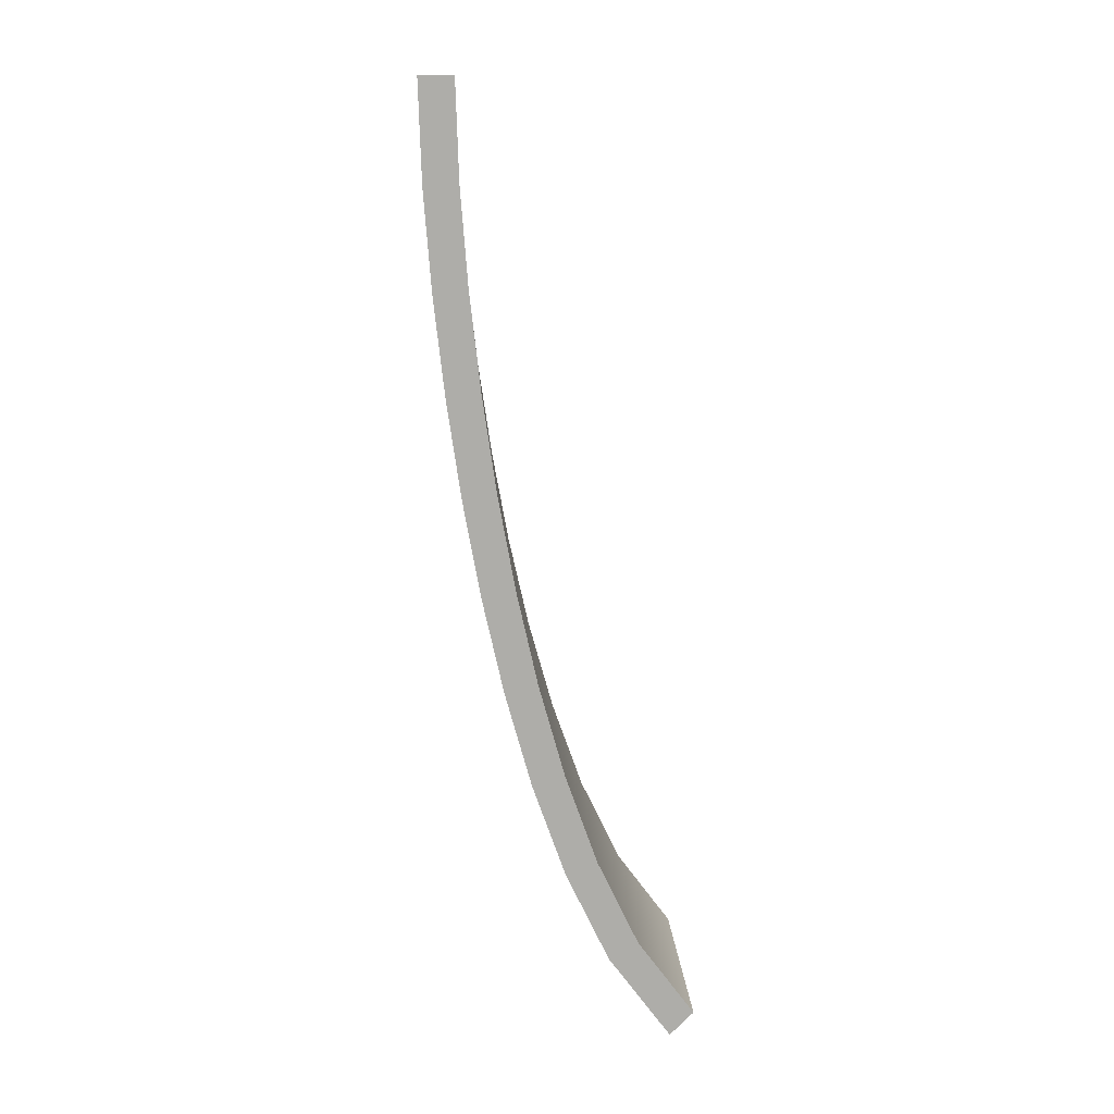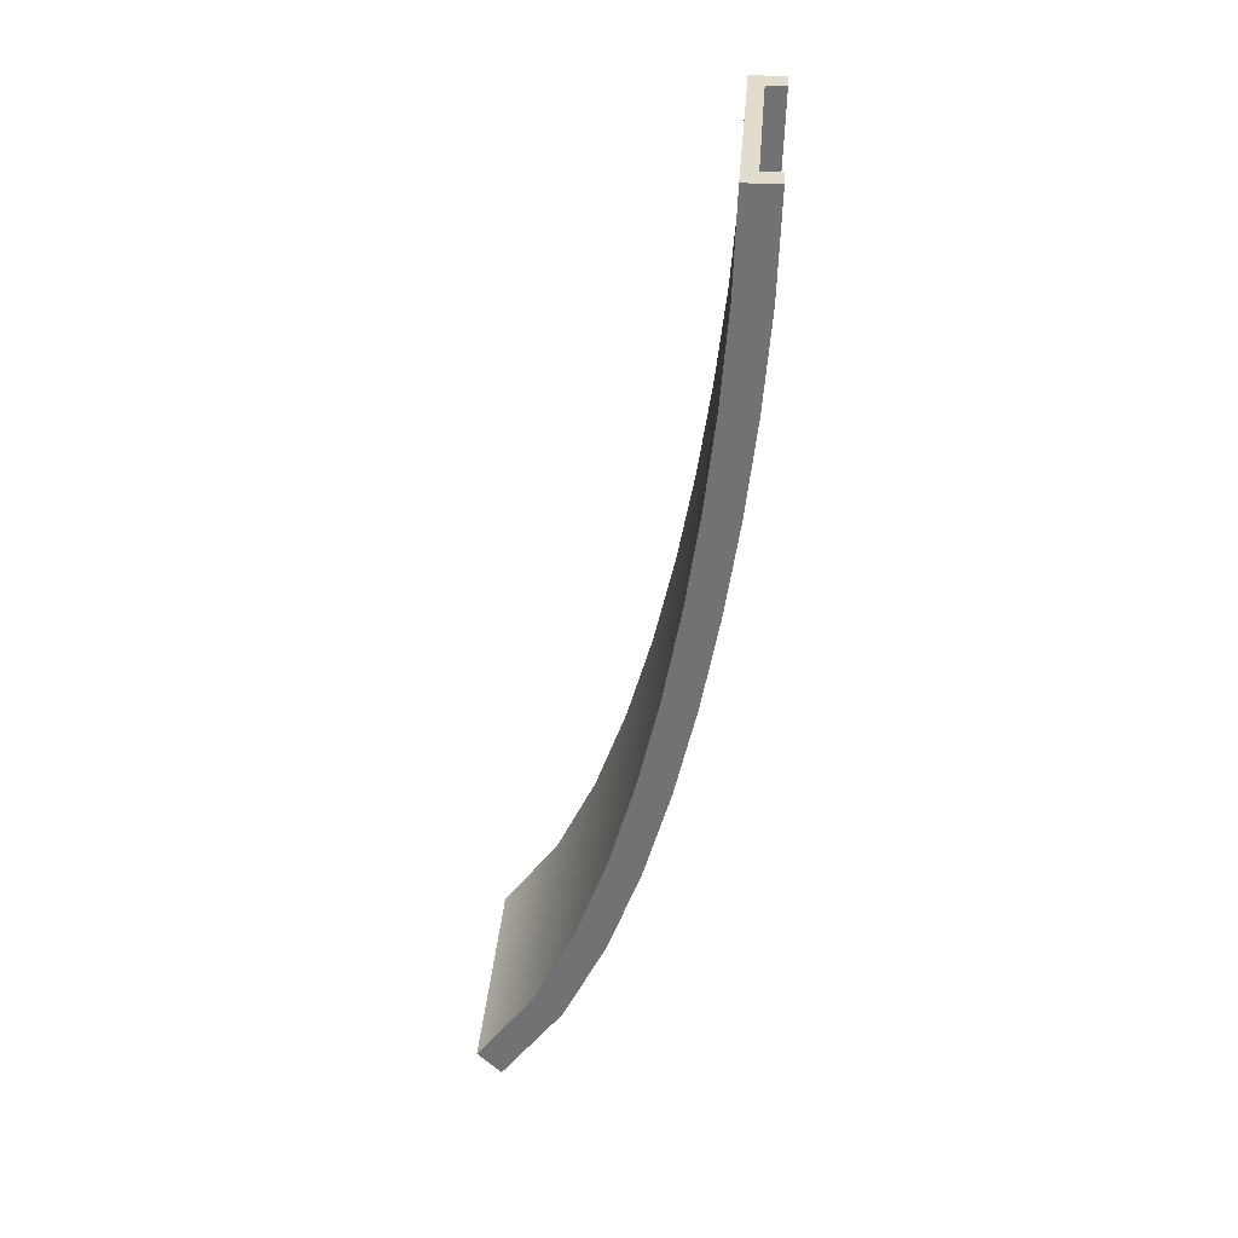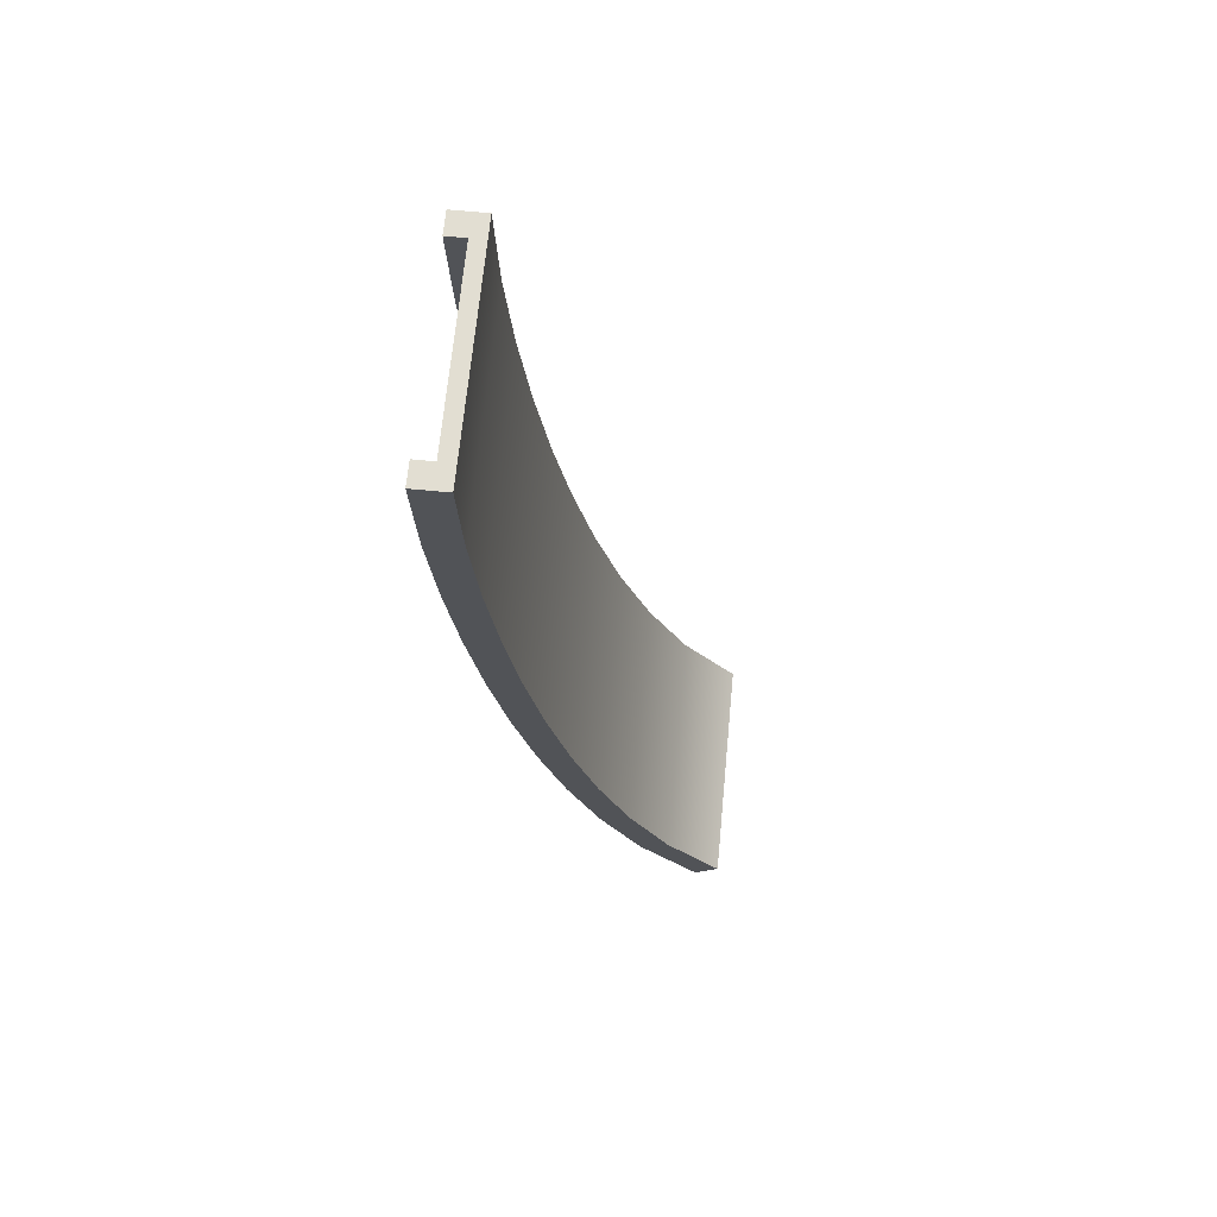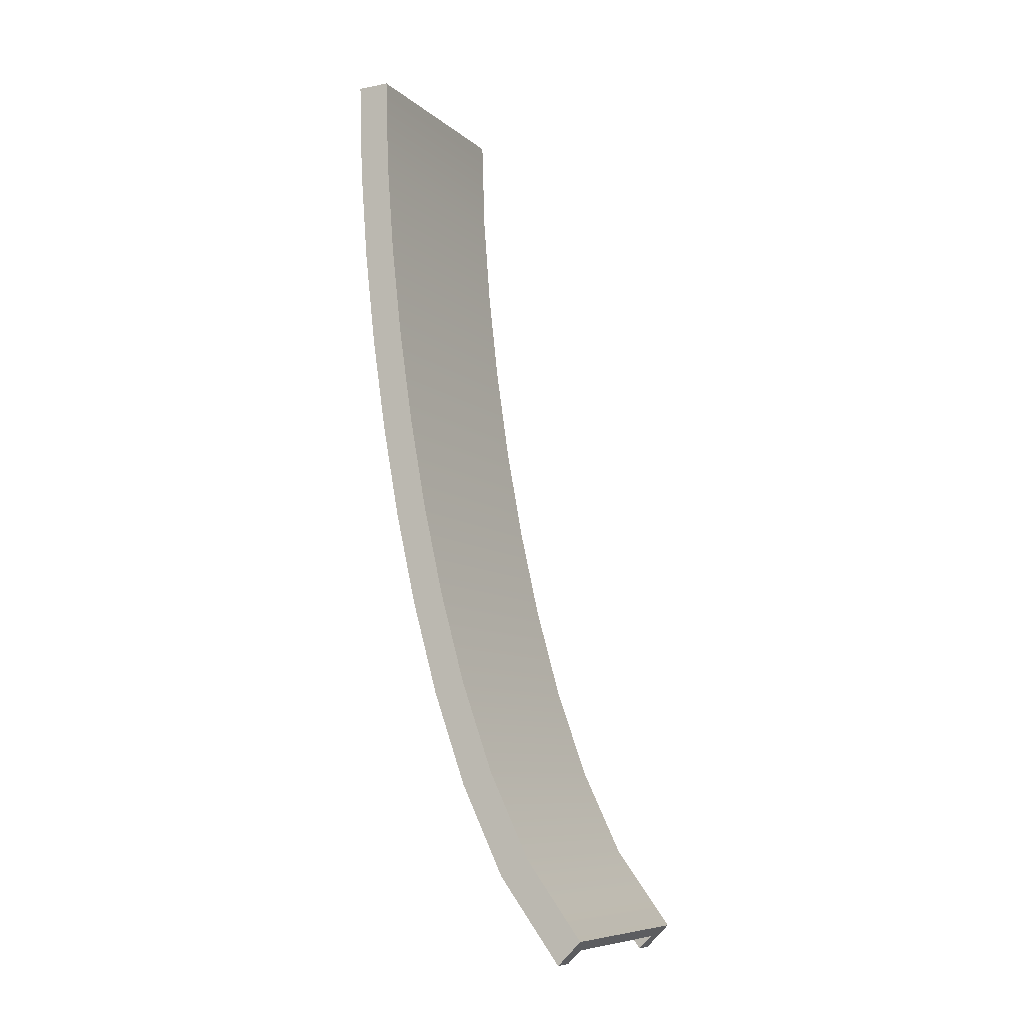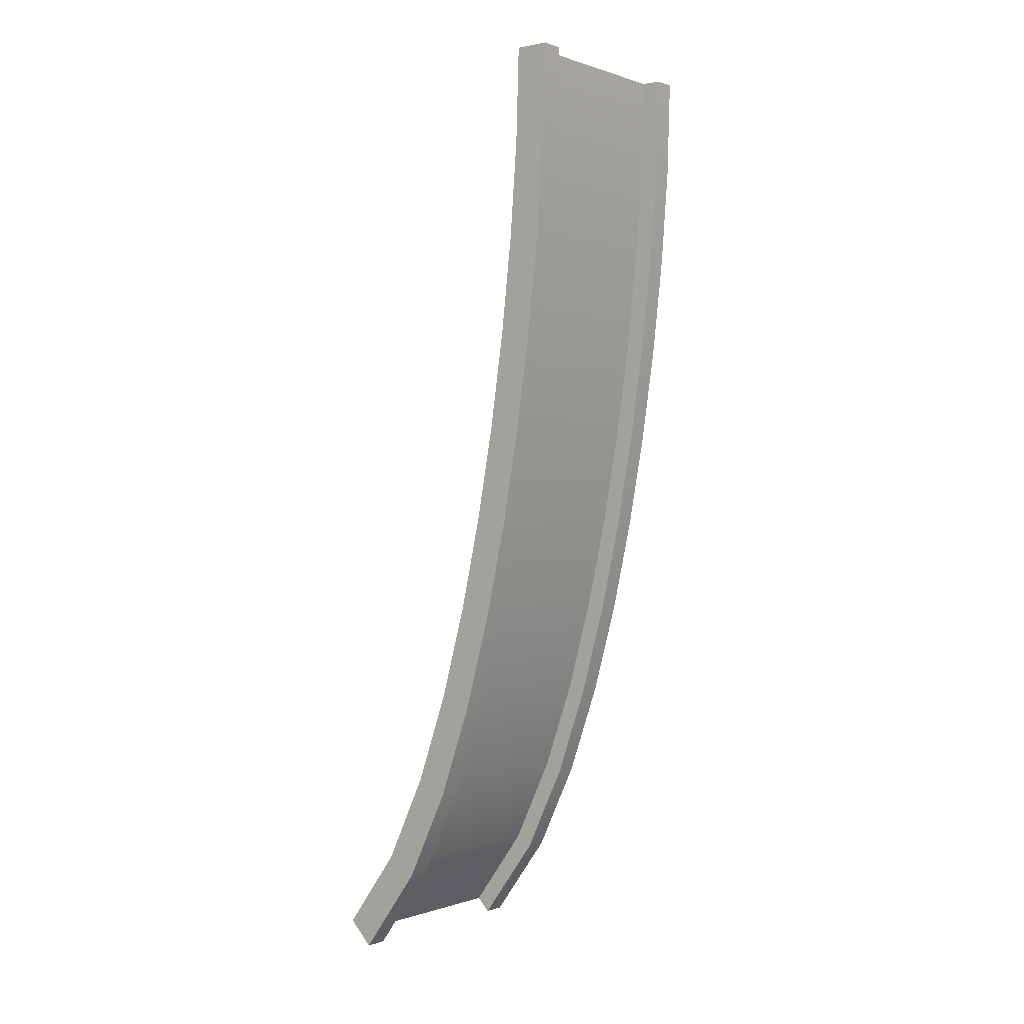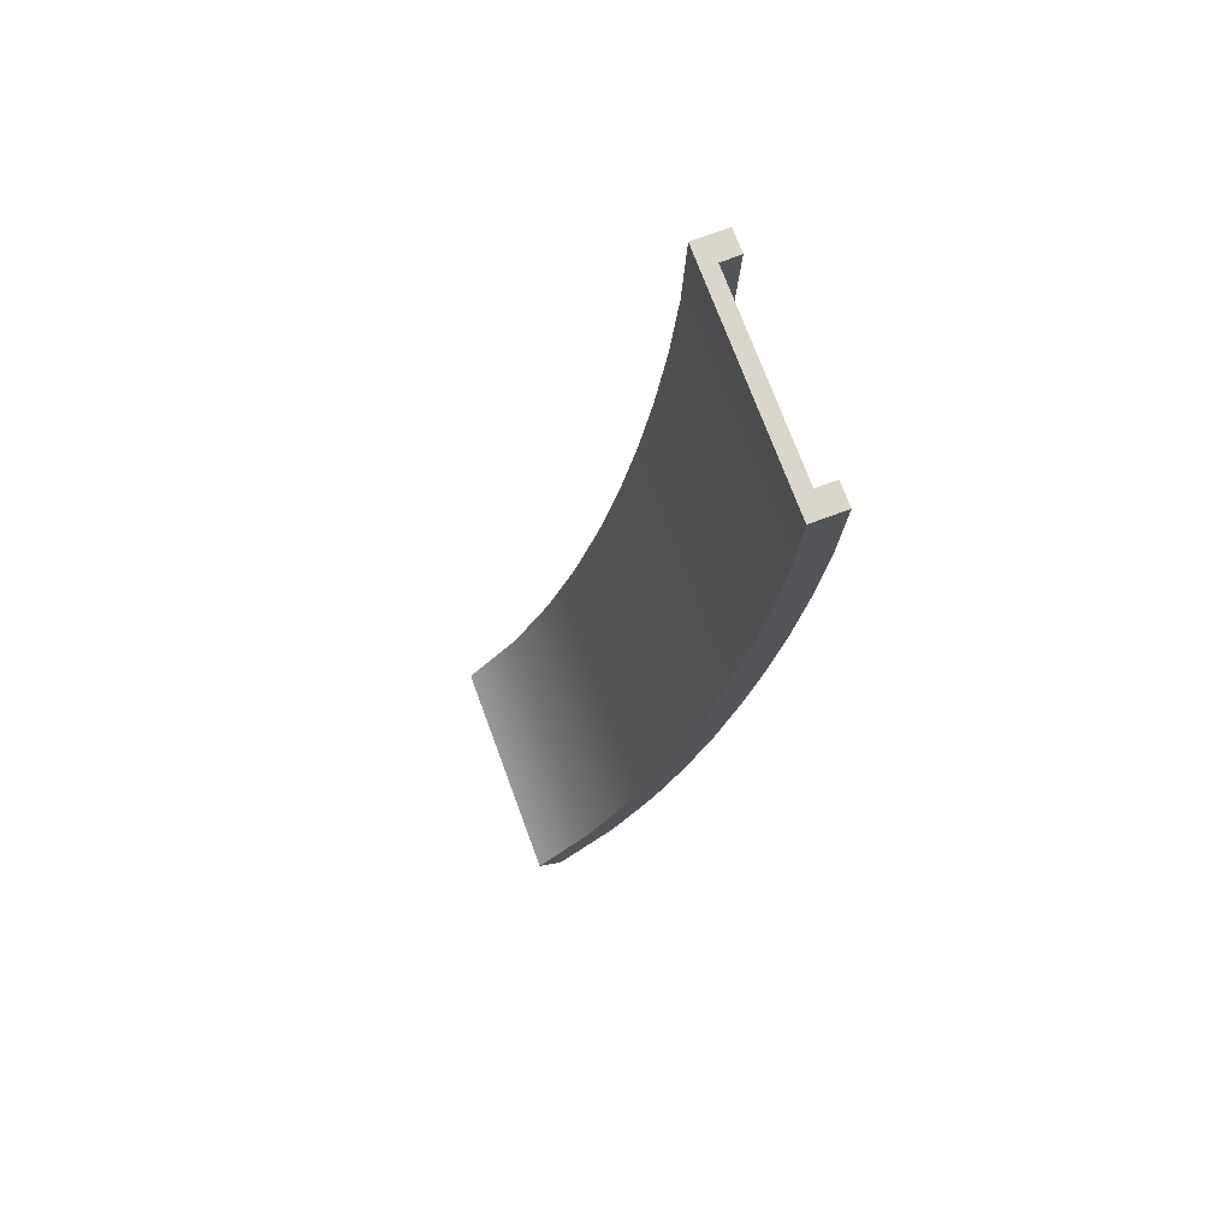
<metadata>
{"format":"obj","ext":"obj","renderer":"f3d","projection":"perspective","resolution":1024,"background":"white","views":[{"elev":13.2,"azim":-93.2,"up":"+Z"},{"elev":34.0,"azim":94.5,"up":"+Z"},{"elev":67.8,"azim":-84.5,"up":"+Z"},{"elev":-8.7,"azim":-63.4,"up":"+Z"},{"elev":0.2,"azim":127.9,"up":"+Z"},{"elev":73.5,"azim":69.7,"up":"+Z"}]}
</metadata>
<code>
g spline-default-straight-hill-end
v -0.5 0.4274 0.7139 1 1 1
v 0.5 0.4274 0.7139 1 1 1
v -0.5 0.2471 0.3359 1 1 1
v 0.5 0.2471 0.3359 1 1 1
v -0.5 2.861e-06 2.861e-06 1 1 1
v 0.5 2.861e-06 2.861e-06 1 1 1
v 0.5 0.5634 0.6589 1 1 1
v 0.5 0.3745 0.2632 1 1 1
v 0.5 0.1037 -0.1037 1 1 1
v -0.5 0.5634 0.6589 1 1 1
v -0.5 0.3745 0.2632 1 1 1
v -0.5 0.1037 -0.1037 1 1 1
v 0.4 0.5634 0.6589 1 1 1
v 0.4 0.3745 0.2632 1 1 1
v 0.4 0.1037 -0.1037 1 1 1
v 0.4 0.4861 0.6902 1 1 1
v 0.4 0.3021 0.3045 1 1 1
v 0.4 0.04478 -0.04478 1 1 1
v -0.4 0.4861 0.6902 1 1 1
v -0.4 0.5634 0.6589 1 1 1
v -0.4 0.3021 0.3045 1 1 1
v -0.4 0.3745 0.2632 1 1 1
v -0.4 0.04478 -0.04478 1 1 1
v -0.4 0.1037 -0.1037 1 1 1
v -0.5 0.6796 1.512 1 1 1
v 0.5 0.6796 1.512 1 1 1
v -0.5 0.5672 1.109 1 1 1
v 0.5 0.5672 1.109 1 1 1
v 0.5 0.8219 1.477 1 1 1
v 0.5 0.7072 1.065 1 1 1
v -0.5 0.8219 1.477 1 1 1
v -0.5 0.7072 1.065 1 1 1
v 0.4 0.8219 1.477 1 1 1
v 0.4 0.7072 1.065 1 1 1
v 0.4 0.7411 1.497 1 1 1
v 0.4 0.6277 1.09 1 1 1
v -0.4 0.7411 1.497 1 1 1
v -0.4 0.8219 1.477 1 1 1
v -0.4 0.6277 1.09 1 1 1
v -0.4 0.7072 1.065 1 1 1
v -0.5 0.8467 2.333 1 1 1
v 0.5 0.8467 2.333 1 1 1
v -0.5 0.7715 1.921 1 1 1
v 0.5 0.7715 1.921 1 1 1
v 0.5 0.9914 2.31 1 1 1
v 0.5 0.9152 1.892 1 1 1
v -0.5 0.9914 2.31 1 1 1
v -0.5 0.9152 1.892 1 1 1
v 0.4 0.9914 2.31 1 1 1
v 0.4 0.9152 1.892 1 1 1
v 0.4 0.9092 2.323 1 1 1
v 0.4 0.8336 1.909 1 1 1
v -0.4 0.9092 2.323 1 1 1
v -0.4 0.9914 2.31 1 1 1
v -0.4 0.8336 1.909 1 1 1
v -0.4 0.9152 1.892 1 1 1
v -0.5 0.9544 3.164 1 1 1
v 0.5 0.9544 3.164 1 1 1
v -0.5 0.9074 2.748 1 1 1
v 0.5 0.9074 2.748 1 1 1
v 0.5 1.1 3.15 1 1 1
v 0.5 1.053 2.729 1 1 1
v -0.5 1.1 3.15 1 1 1
v -0.5 1.053 2.729 1 1 1
v 0.4 1.1 3.15 1 1 1
v 0.4 1.053 2.729 1 1 1
v 0.4 1.017 3.158 1 1 1
v 0.4 0.9702 2.74 1 1 1
v -0.4 1.017 3.158 1 1 1
v -0.4 1.1 3.15 1 1 1
v -0.4 0.9702 2.74 1 1 1
v -0.4 1.053 2.729 1 1 1
v -0.5 1 4 1 1 1
v 0.5 1 4 1 1 1
v -0.5 0.9867 3.582 1 1 1
v 0.5 0.9867 3.582 1 1 1
v 0.5 1.147 4 1 1 1
v 0.5 1.133 3.574 1 1 1
v -0.5 1.147 4 1 1 1
v -0.5 1.133 3.574 1 1 1
v 0.4 1.147 4 1 1 1
v 0.4 1.133 3.574 1 1 1
v 0.4 1.063 4 1 1 1
v 0.4 1.05 3.579 1 1 1
v -0.4 1.063 4 1 1 1
v -0.4 1.147 4 1 1 1
v -0.4 1.05 3.579 1 1 1
v -0.4 1.133 3.574 1 1 1
v -0.4 0.1037 -0.1037 1 1 1
v -0.5 0.1037 -0.1037 1 1 1
v -0.4 0.04478 -0.04478 1 1 1
v -0.5 0 -2.042e-15 1 1 1
v 0.5 0 2.042e-15 1 1 1
v 0.4 0.04478 -0.04478 1 1 1
v 0.5 0.1037 -0.1037 1 1 1
v 0.4 0.1037 -0.1037 1 1 1
v 0.4 1.147 4 1 1 1
v 0.5 1.147 4 1 1 1
v 0.4 1.063 4 1 1 1
v 0.5 1 4 1 1 1
v -0.5 1 4 1 1 1
v -0.4 1.063 4 1 1 1
v -0.5 1.147 4 1 1 1
v -0.4 1.147 4 1 1 1
f 3 2 1
f 2 3 4
f 5 4 3
f 4 5 6
f 4 7 2
f 7 4 8
f 6 8 4
f 8 6 9
f 11 1 10
f 1 11 3
f 12 3 11
f 3 12 5
f 7 14 13
f 14 7 8
f 8 15 14
f 15 8 9
f 14 16 13
f 16 14 17
f 15 17 14
f 17 15 18
f 21 20 19
f 20 21 22
f 23 22 21
f 22 23 24
f 20 11 10
f 11 20 22
f 22 12 11
f 12 22 24
f 21 16 17
f 16 21 19
f 23 17 18
f 17 23 21
f 27 26 25
f 26 27 28
f 1 28 27
f 28 1 2
f 28 29 26
f 29 28 30
f 2 30 28
f 30 2 7
f 32 25 31
f 25 32 27
f 10 27 32
f 27 10 1
f 29 34 33
f 34 29 30
f 30 13 34
f 13 30 7
f 34 35 33
f 35 34 36
f 13 36 34
f 36 13 16
f 39 38 37
f 38 39 40
f 19 40 39
f 40 19 20
f 38 32 31
f 32 38 40
f 40 10 32
f 10 40 20
f 39 35 36
f 35 39 37
f 19 36 16
f 36 19 39
f 43 42 41
f 42 43 44
f 25 44 43
f 44 25 26
f 44 45 42
f 45 44 46
f 26 46 44
f 46 26 29
f 48 41 47
f 41 48 43
f 31 43 48
f 43 31 25
f 45 50 49
f 50 45 46
f 46 33 50
f 33 46 29
f 50 51 49
f 51 50 52
f 33 52 50
f 52 33 35
f 55 54 53
f 54 55 56
f 37 56 55
f 56 37 38
f 54 48 47
f 48 54 56
f 56 31 48
f 31 56 38
f 55 51 52
f 51 55 53
f 37 52 35
f 52 37 55
f 59 58 57
f 58 59 60
f 41 60 59
f 60 41 42
f 60 61 58
f 61 60 62
f 42 62 60
f 62 42 45
f 64 57 63
f 57 64 59
f 47 59 64
f 59 47 41
f 61 66 65
f 66 61 62
f 62 49 66
f 49 62 45
f 66 67 65
f 67 66 68
f 49 68 66
f 68 49 51
f 71 70 69
f 70 71 72
f 53 72 71
f 72 53 54
f 70 64 63
f 64 70 72
f 72 47 64
f 47 72 54
f 71 67 68
f 67 71 69
f 53 68 51
f 68 53 71
f 75 74 73
f 74 75 76
f 57 76 75
f 76 57 58
f 76 77 74
f 77 76 78
f 58 78 76
f 78 58 61
f 80 73 79
f 73 80 75
f 63 75 80
f 75 63 57
f 77 82 81
f 82 77 78
f 78 65 82
f 65 78 61
f 82 83 81
f 83 82 84
f 65 84 82
f 84 65 67
f 87 86 85
f 86 87 88
f 69 88 87
f 88 69 70
f 86 80 79
f 80 86 88
f 88 63 80
f 63 88 70
f 87 83 84
f 83 87 85
f 69 84 67
f 84 69 87
f 91 90 89
f 91 92 90
f 92 91 93
f 94 93 91
f 93 94 95
f 95 94 96
f 99 98 97
f 99 100 98
f 100 99 101
f 102 101 99
f 101 102 103
f 103 102 104
g spline-default-straight-hill-end
f 3 2 1
f 2 3 4
f 5 4 3
f 4 5 6
f 4 7 2
f 7 4 8
f 6 8 4
f 8 6 9
f 11 1 10
f 1 11 3
f 12 3 11
f 3 12 5
f 7 14 13
f 14 7 8
f 8 15 14
f 15 8 9
f 14 16 13
f 16 14 17
f 15 17 14
f 17 15 18
f 21 20 19
f 20 21 22
f 23 22 21
f 22 23 24
f 20 11 10
f 11 20 22
f 22 12 11
f 12 22 24
f 21 16 17
f 16 21 19
f 23 17 18
f 17 23 21
f 27 26 25
f 26 27 28
f 1 28 27
f 28 1 2
f 28 29 26
f 29 28 30
f 2 30 28
f 30 2 7
f 32 25 31
f 25 32 27
f 10 27 32
f 27 10 1
f 29 34 33
f 34 29 30
f 30 13 34
f 13 30 7
f 34 35 33
f 35 34 36
f 13 36 34
f 36 13 16
f 39 38 37
f 38 39 40
f 19 40 39
f 40 19 20
f 38 32 31
f 32 38 40
f 40 10 32
f 10 40 20
f 39 35 36
f 35 39 37
f 19 36 16
f 36 19 39
f 43 42 41
f 42 43 44
f 25 44 43
f 44 25 26
f 44 45 42
f 45 44 46
f 26 46 44
f 46 26 29
f 48 41 47
f 41 48 43
f 31 43 48
f 43 31 25
f 45 50 49
f 50 45 46
f 46 33 50
f 33 46 29
f 50 51 49
f 51 50 52
f 33 52 50
f 52 33 35
f 55 54 53
f 54 55 56
f 37 56 55
f 56 37 38
f 54 48 47
f 48 54 56
f 56 31 48
f 31 56 38
f 55 51 52
f 51 55 53
f 37 52 35
f 52 37 55
f 59 58 57
f 58 59 60
f 41 60 59
f 60 41 42
f 60 61 58
f 61 60 62
f 42 62 60
f 62 42 45
f 64 57 63
f 57 64 59
f 47 59 64
f 59 47 41
f 61 66 65
f 66 61 62
f 62 49 66
f 49 62 45
f 66 67 65
f 67 66 68
f 49 68 66
f 68 49 51
f 71 70 69
f 70 71 72
f 53 72 71
f 72 53 54
f 70 64 63
f 64 70 72
f 72 47 64
f 47 72 54
f 71 67 68
f 67 71 69
f 53 68 51
f 68 53 71
f 75 74 73
f 74 75 76
f 57 76 75
f 76 57 58
f 76 77 74
f 77 76 78
f 58 78 76
f 78 58 61
f 80 73 79
f 73 80 75
f 63 75 80
f 75 63 57
f 77 82 81
f 82 77 78
f 78 65 82
f 65 78 61
f 82 83 81
f 83 82 84
f 65 84 82
f 84 65 67
f 87 86 85
f 86 87 88
f 69 88 87
f 88 69 70
f 86 80 79
f 80 86 88
f 88 63 80
f 63 88 70
f 87 83 84
f 83 87 85
f 69 84 67
f 84 69 87
f 91 90 89
f 91 92 90
f 92 91 93
f 94 93 91
f 93 94 95
f 95 94 96
f 99 98 97
f 99 100 98
f 100 99 101
f 102 101 99
f 101 102 103
f 103 102 104

</code>
